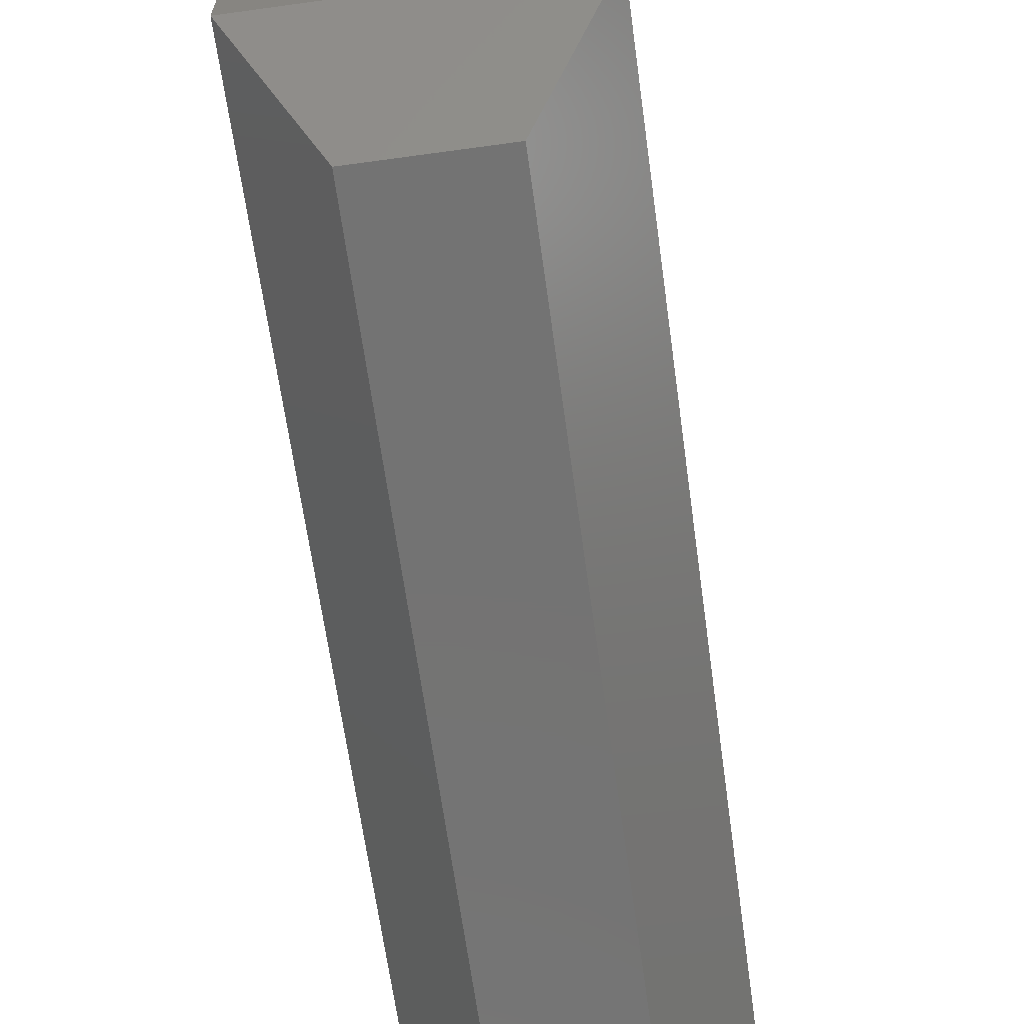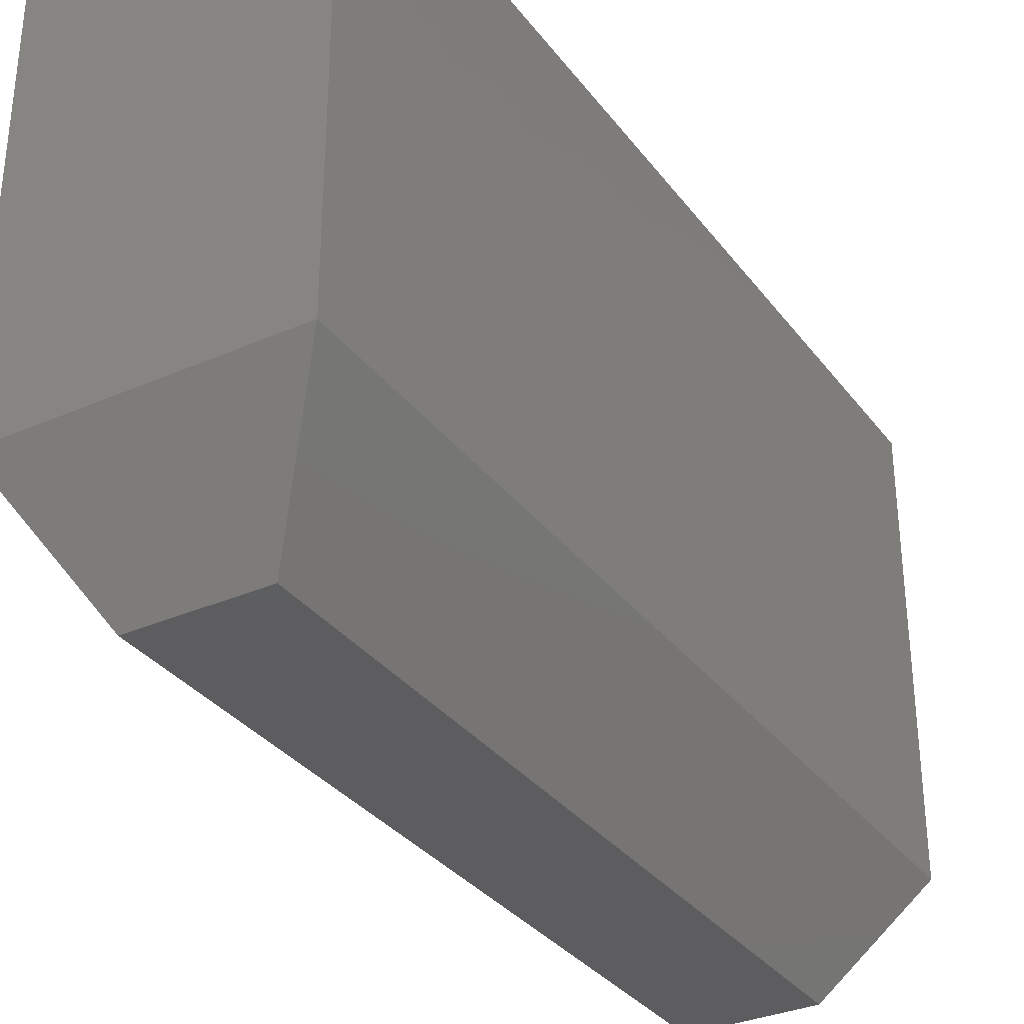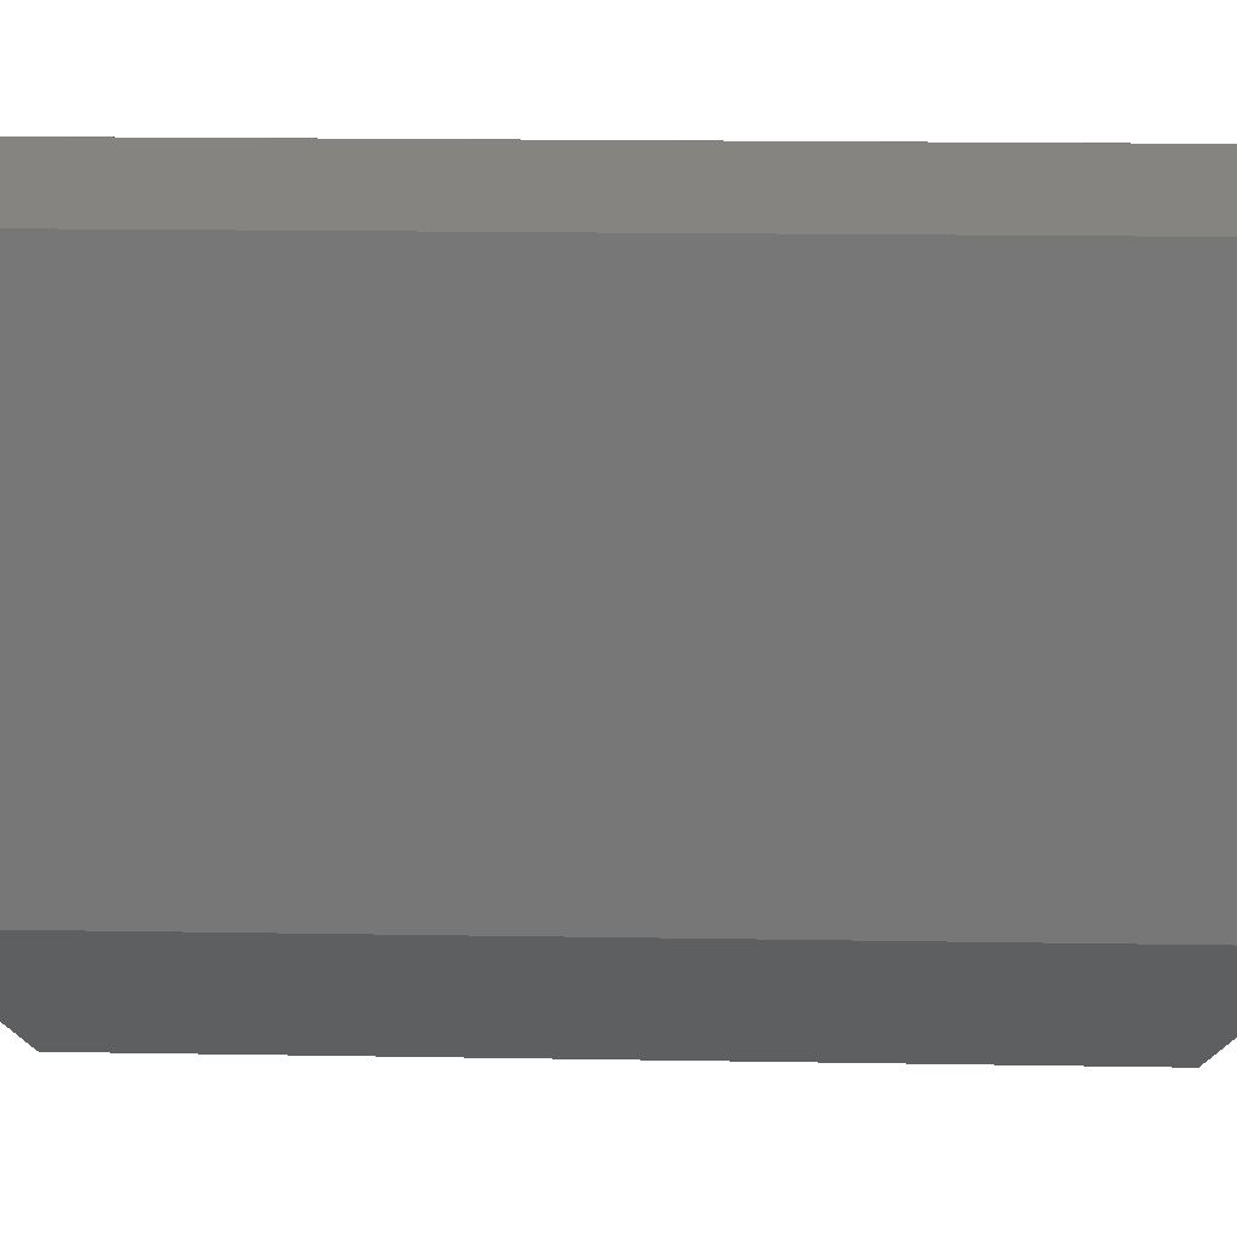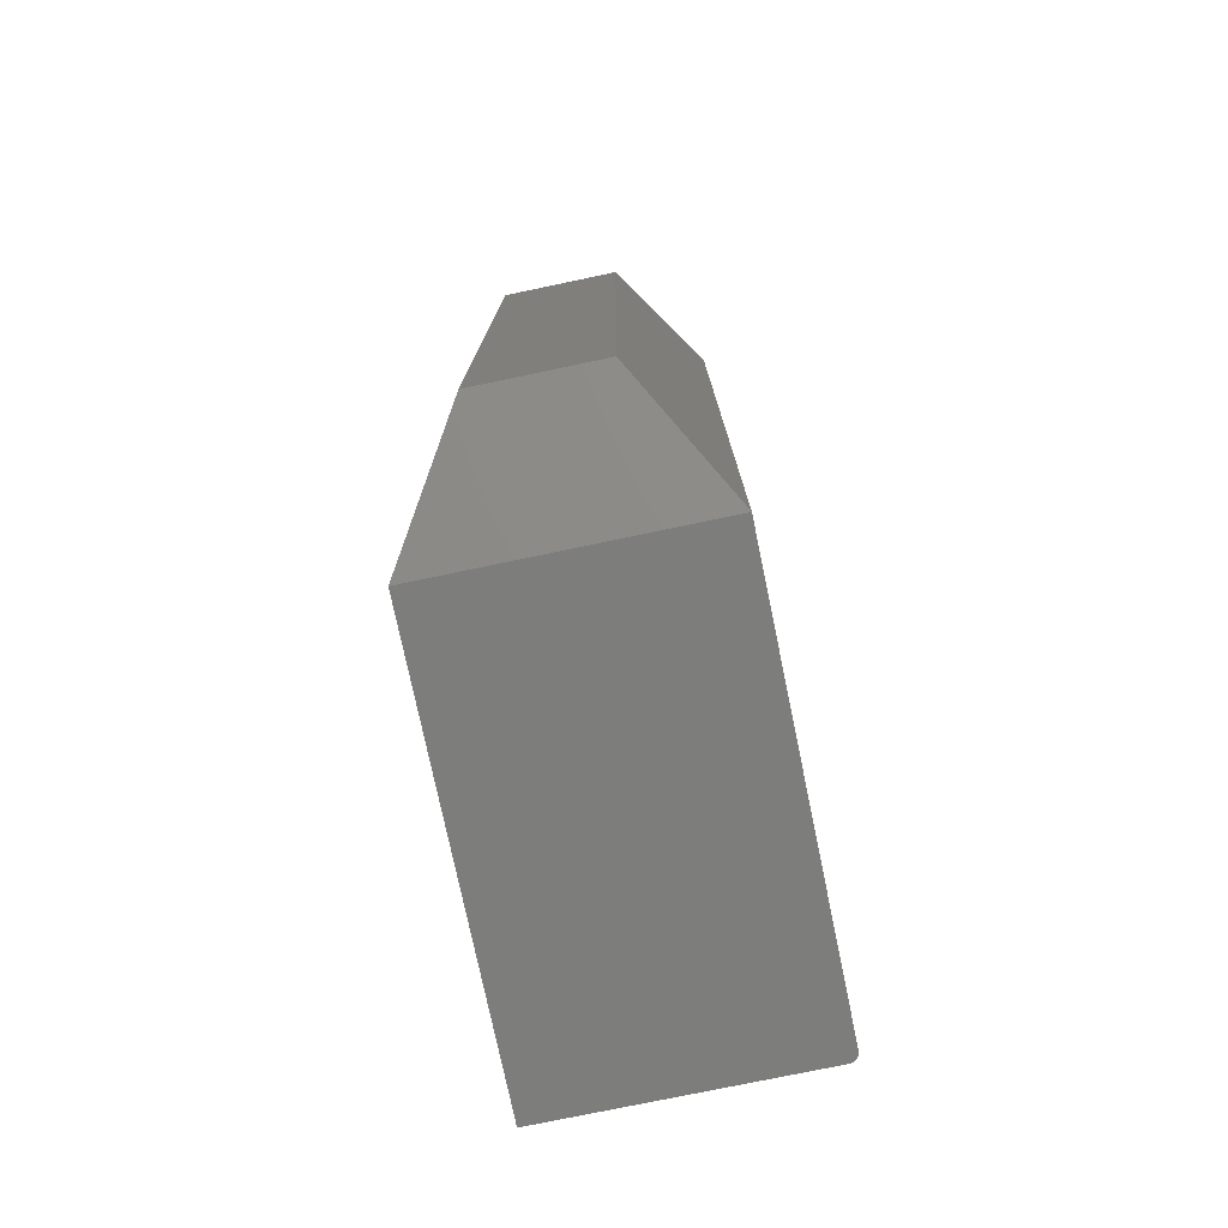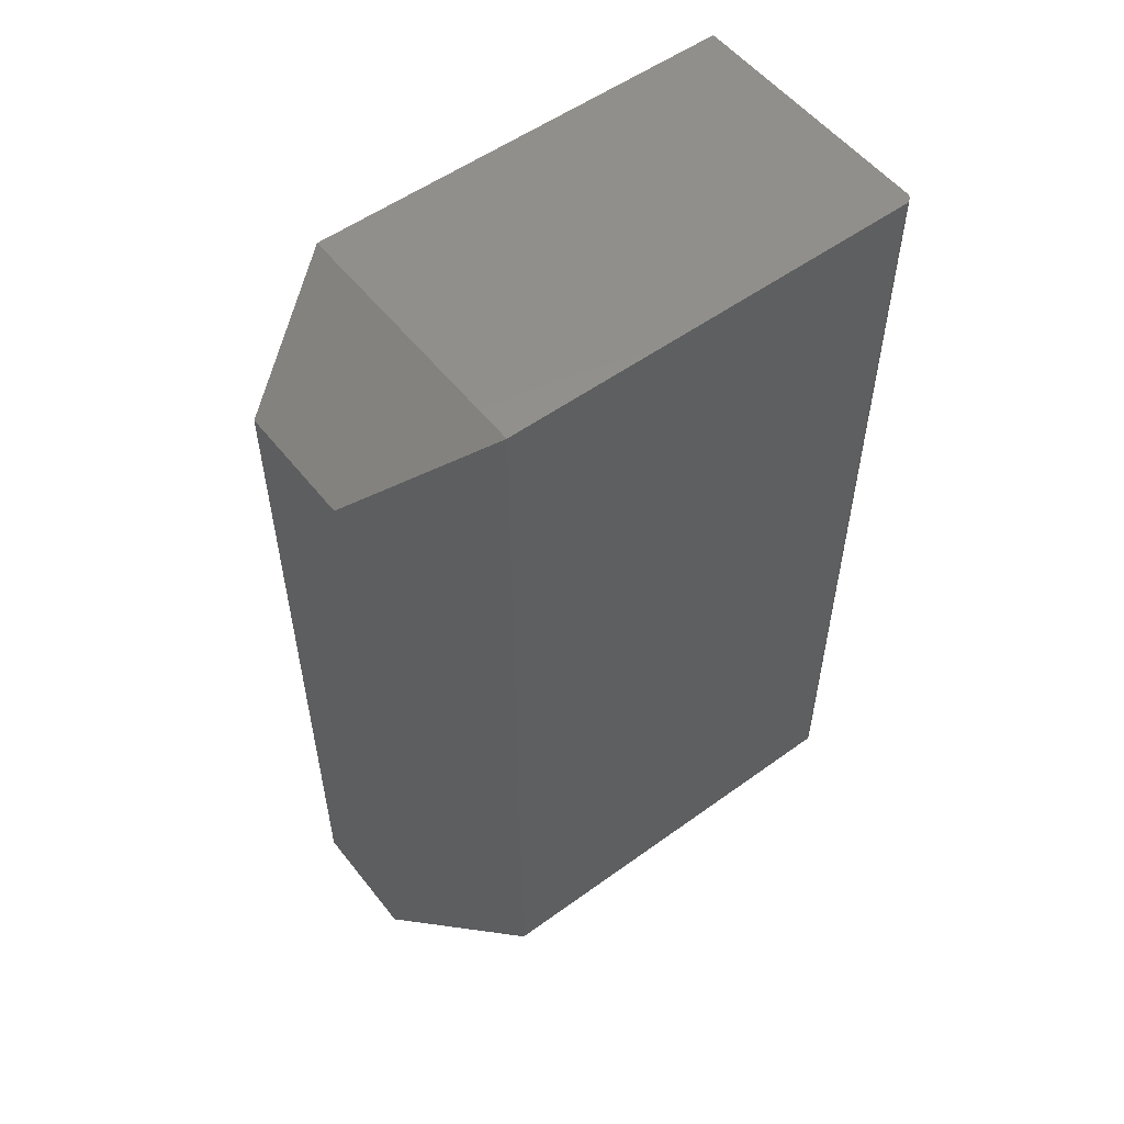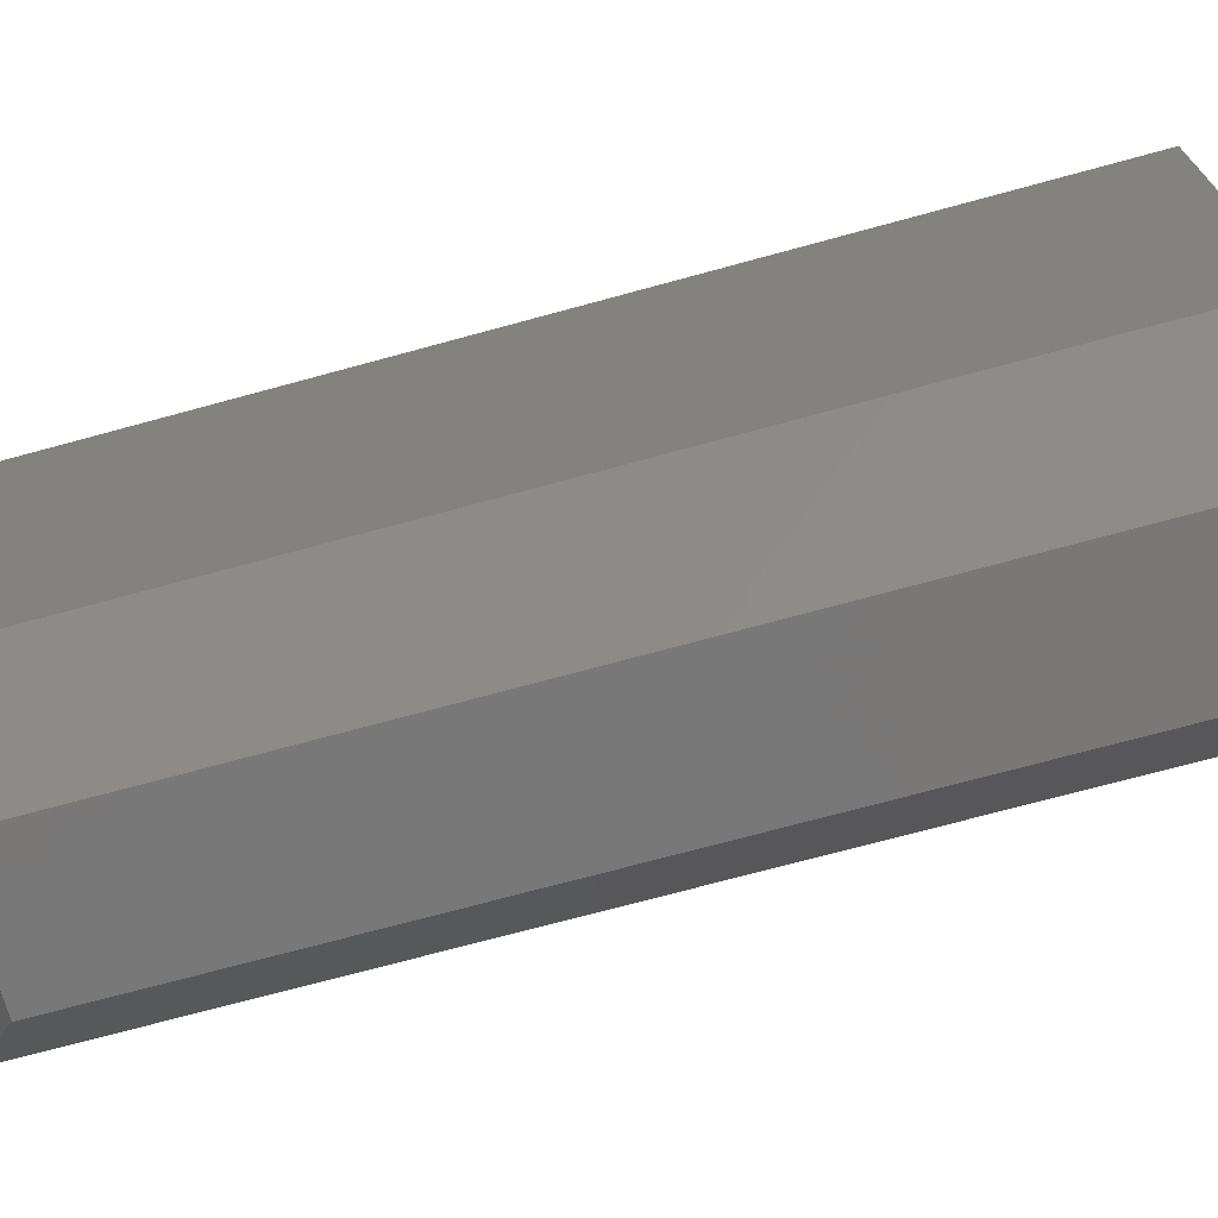
<metadata>
{"format":"stl","ext":"stl","renderer":"f3d","projection":"perspective","resolution":1024,"background":"white","views":[{"elev":-65.5,"azim":7.9,"up":"+Y"},{"elev":-33.1,"azim":-148.9,"up":"+Y"},{"elev":19.6,"azim":-88.3,"up":"+Y"},{"elev":-76.6,"azim":11.8,"up":"+Z"},{"elev":54.2,"azim":52.5,"up":"+Z"},{"elev":-71.3,"azim":105.3,"up":"+Y"}]}
</metadata>
<code>
# stl→obj: 28 verts, 52 faces
v 0.2535 0.4881 0.75
v 0.02755 0.1291 0.75
v 0.2535 0.1291 0.75
v 0.2533 0.4896 0.75
v 0.2529 0.4911 0.75
v 0.2521 0.4924 0.75
v 0.2512 0.4936 0.75
v 0.25 0.4946 0.75
v 0.2486 0.4953 0.75
v 0.2472 0.4957 0.75
v 0.2456 0.4959 0.75
v 0.02755 0.4959 0.75
v 0.2535 0.1291 0
v 0.02755 0.1291 5.551e-17
v 0.2535 0.4881 0
v 0.2533 0.4896 0
v 0.2456 0.4959 0
v 0.2472 0.4957 0
v 0.2486 0.4953 0
v 0.25 0.4946 0
v 0.2512 0.4936 0
v 0.2521 0.4924 0
v 0.2529 0.4911 0
v 0.02755 0.4959 0
v 0.09005 0.02755 0.0625
v 0.191 0.02755 0.0625
v 0.09005 0.02755 0.6875
v 0.191 0.02755 0.6875
f 1 2 3
f 4 5 6
f 4 6 7
f 4 7 8
f 4 8 9
f 4 9 10
f 4 10 11
f 12 2 1
f 12 1 4
f 12 4 11
f 13 14 15
f 16 17 18
f 16 18 19
f 16 19 20
f 16 20 21
f 16 21 22
f 16 22 23
f 24 17 16
f 24 16 15
f 24 15 14
f 13 15 3
f 3 15 1
f 17 24 11
f 11 24 12
f 17 11 18
f 18 11 10
f 18 10 19
f 19 10 9
f 19 9 20
f 20 9 8
f 20 8 21
f 21 8 7
f 21 7 22
f 22 7 6
f 22 6 23
f 23 6 5
f 23 5 16
f 16 5 4
f 16 4 15
f 15 4 1
f 24 14 12
f 12 14 2
f 25 26 27
f 27 26 28
f 2 14 27
f 27 14 25
f 13 26 14
f 14 26 25
f 13 3 26
f 26 3 28
f 3 2 28
f 28 2 27

</code>
